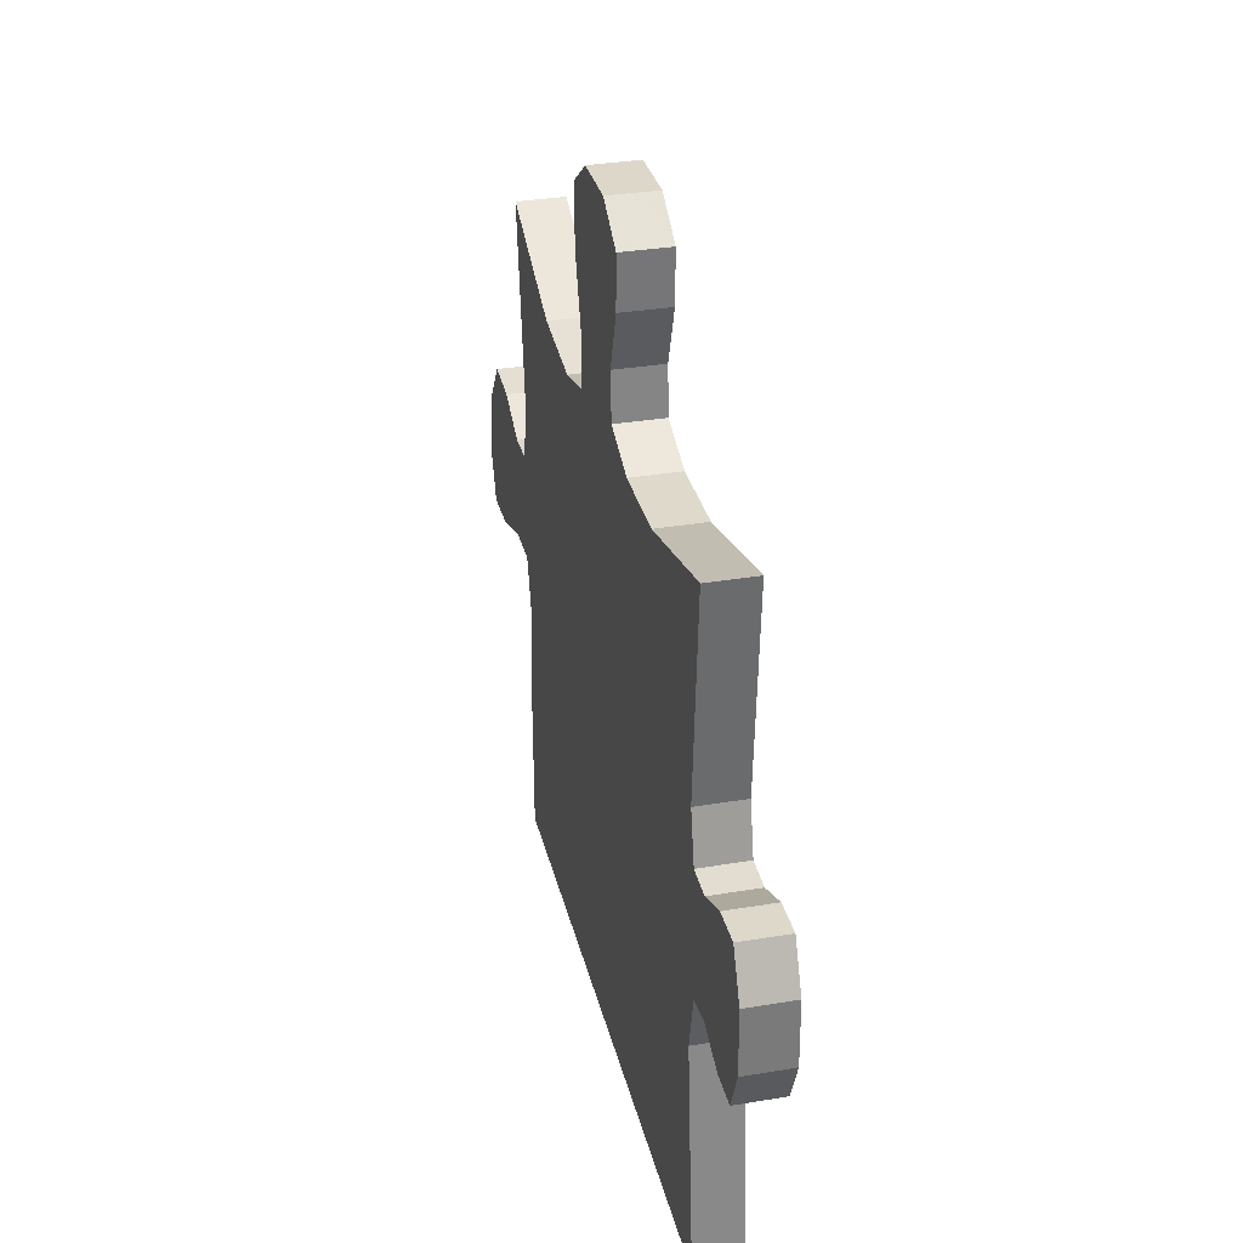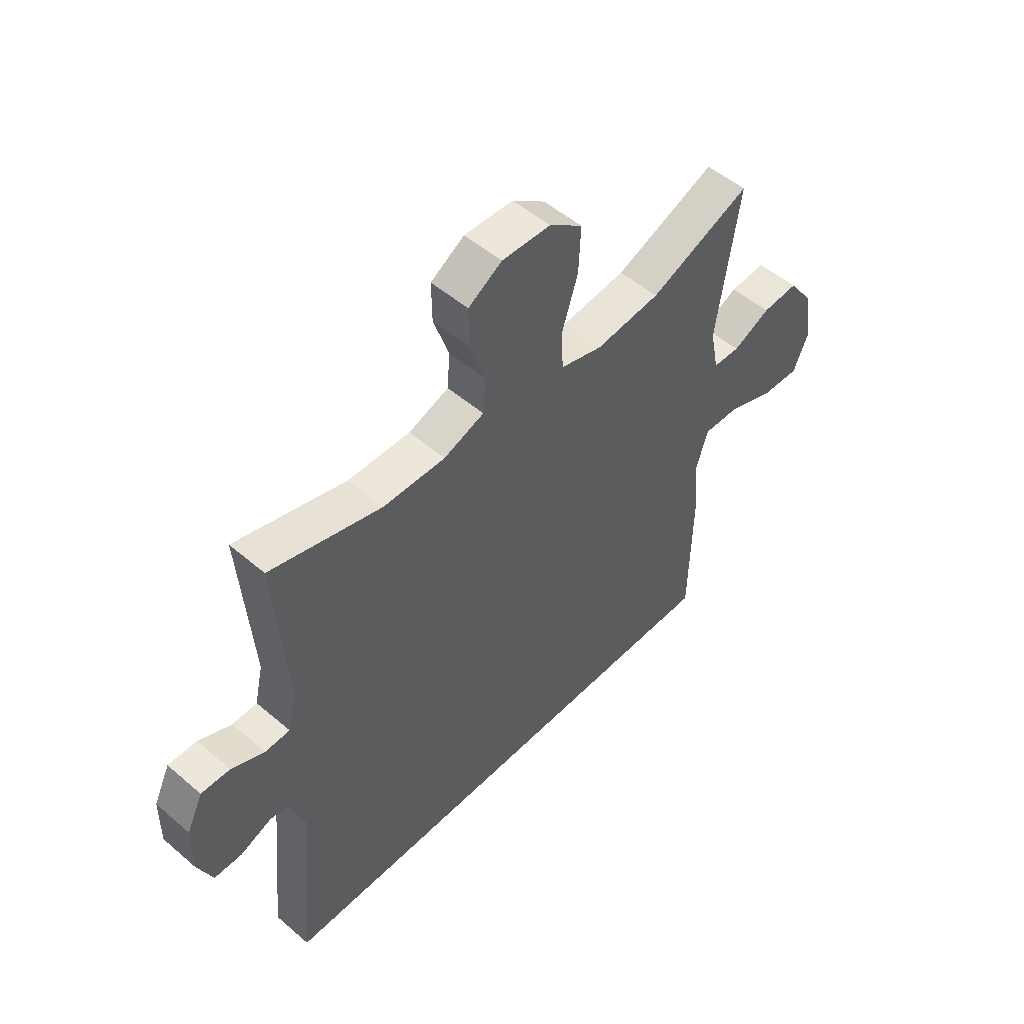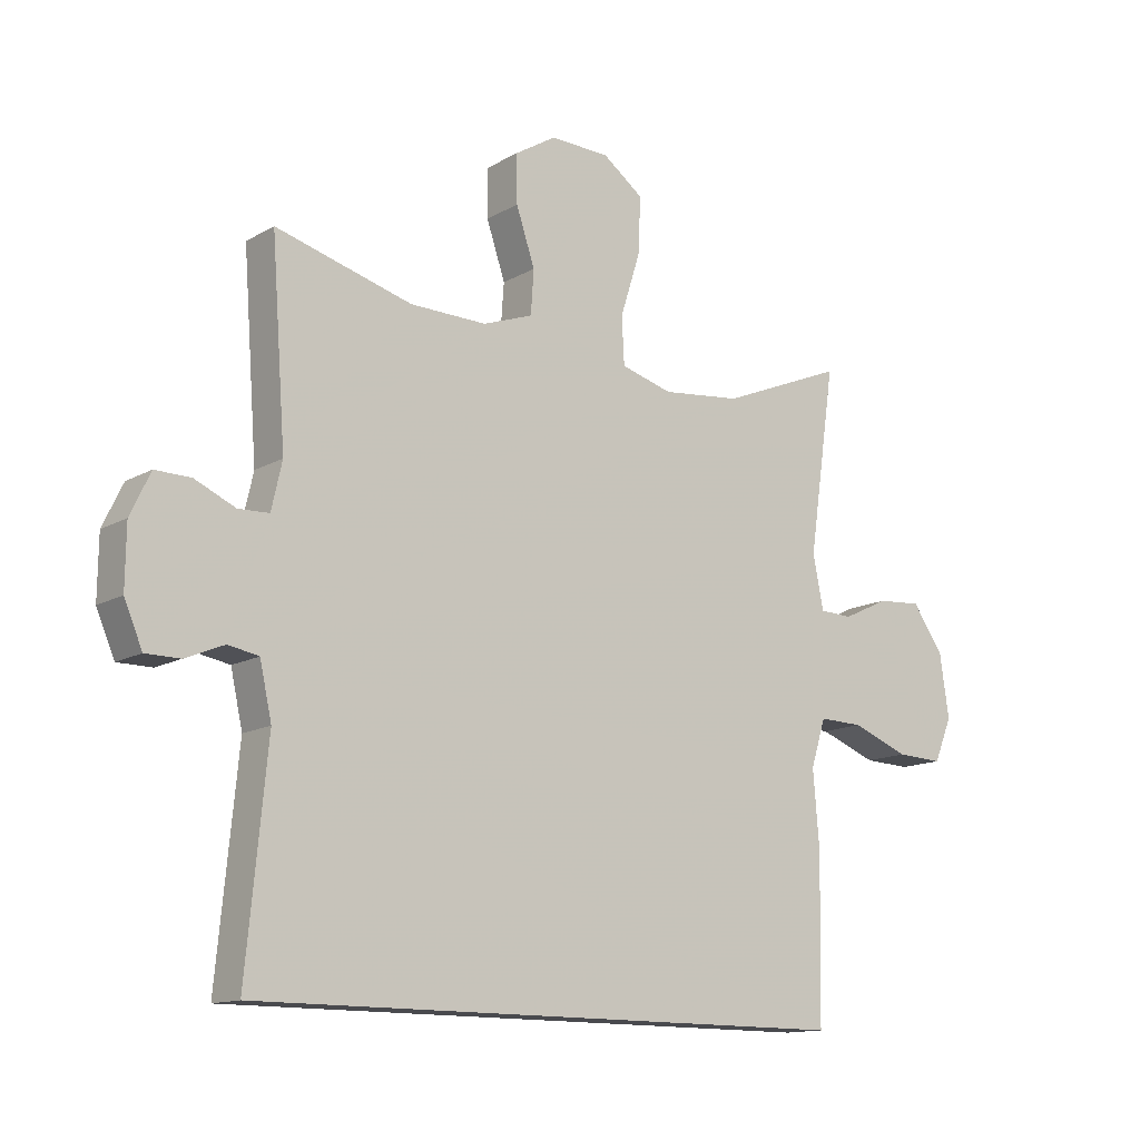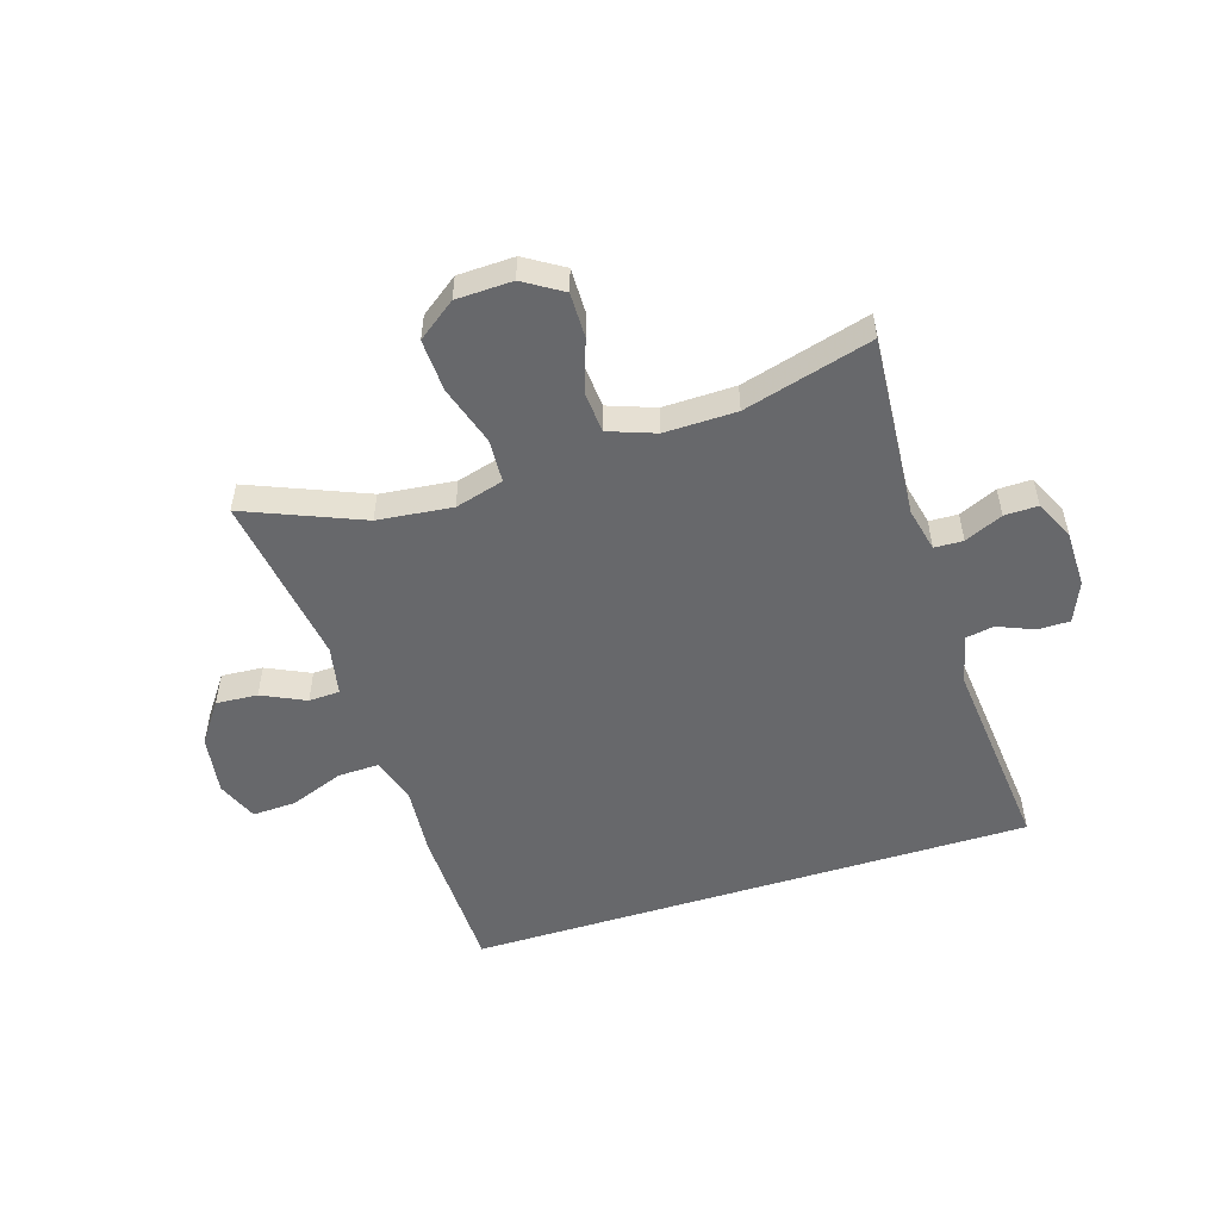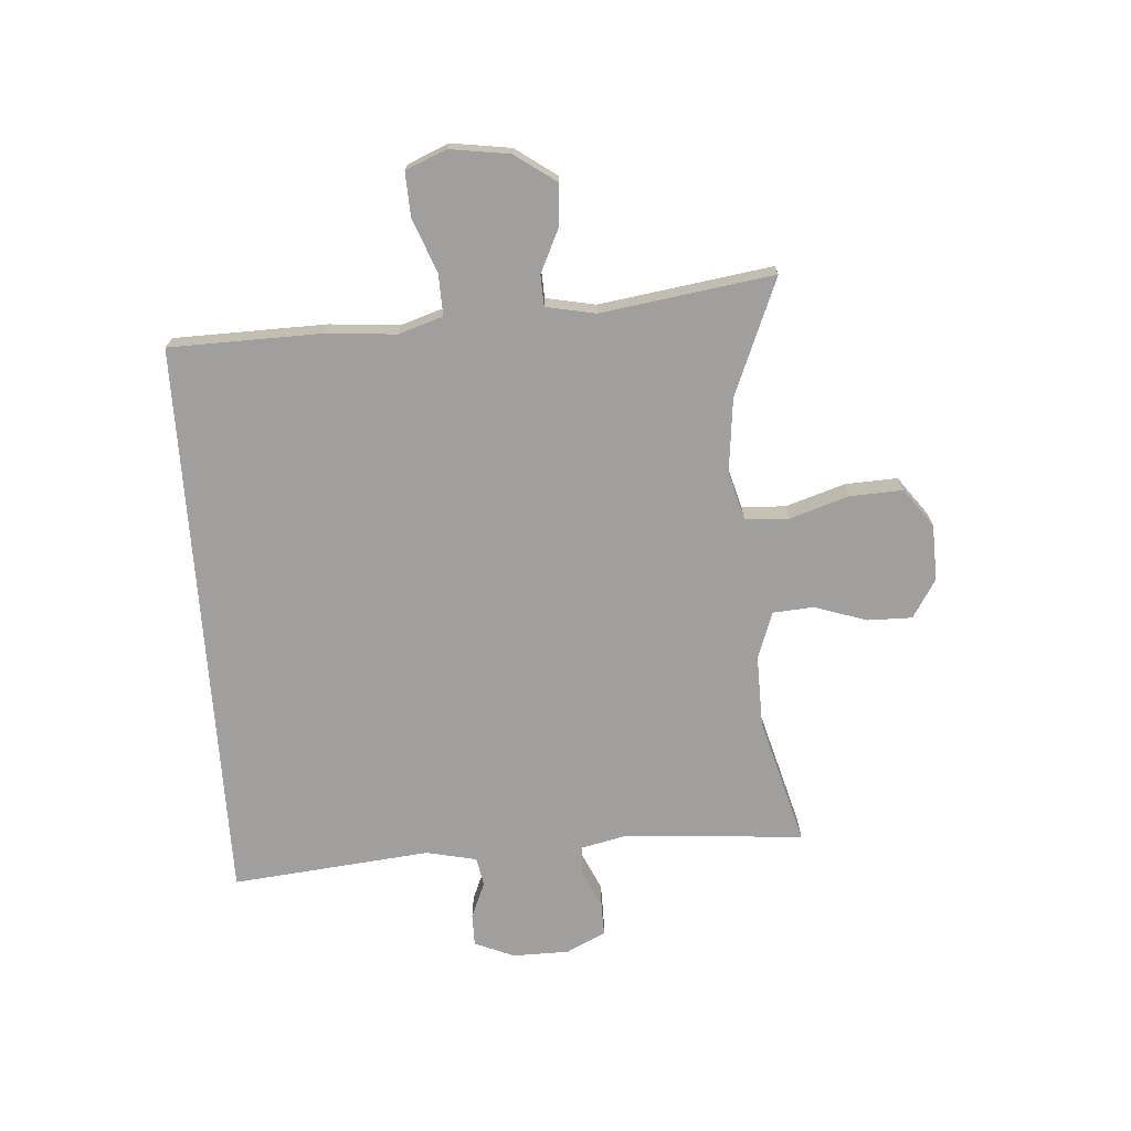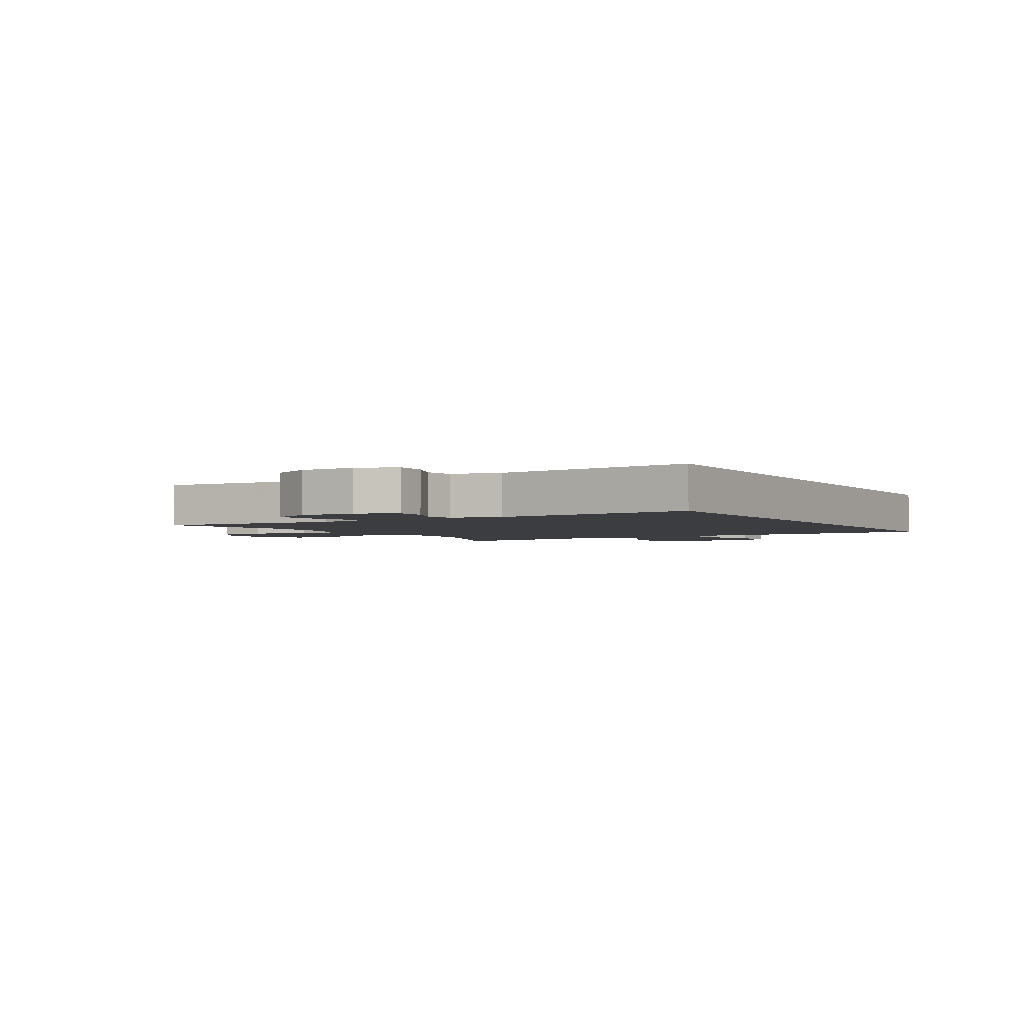
<metadata>
{"format":"obj","ext":"obj","renderer":"f3d","projection":"perspective","resolution":1024,"background":"white","views":[{"elev":32.7,"azim":76.9,"up":"+Z"},{"elev":51.5,"azim":132.9,"up":"+Z"},{"elev":-13.4,"azim":141.7,"up":"+Z"},{"elev":-52.4,"azim":17.5,"up":"+Y"},{"elev":-71.3,"azim":-85.9,"up":"+Y"},{"elev":-2.7,"azim":120.7,"up":"+Y"}]}
</metadata>
<code>
v -0.5 0.07 0.5
v -0.301 0.07 0.418
v -0.174 0.07 0.404
v -0.091 0.07 0.427
v -0.087 0.07 0.502
v -0.119 0.07 0.603
v -0.123 0.07 0.693
v -0.058 0.07 0.741
v 0.038 0.07 0.744
v 0.104 0.07 0.703
v 0.103 0.07 0.626
v 0.073 0.07 0.537
v 0.078 0.07 0.467
v 0.158 0.07 0.438
v 0.281 0.07 0.44
v 0.5 0.07 0.5
v 0.477 0.07 0.189
v 0.494 0.07 0.114
v 0.543 0.07 0.112
v 0.608 0.07 0.141
v 0.665 0.07 0.142
v 0.697 0.07 0.075
v 0.698 0.07 -0.022
v 0.669 0.07 -0.09
v 0.614 0.07 -0.09
v 0.552 0.07 -0.064
v 0.503 0.07 -0.073
v 0.484 0.07 -0.159
v 0.517 0.07 -0.5
v -0.451 0.07 -0.5
v -0.456 0.07 -0.24
v -0.446 0.07 -0.12
v -0.47 0.07 -0.044
v -0.541 0.07 -0.046
v -0.633 0.07 -0.081
v -0.708 0.07 -0.084
v -0.737 0.07 -0.014
v -0.722 0.07 0.088
v -0.672 0.07 0.158
v -0.601 0.07 0.153
v -0.527 0.07 0.118
v -0.474 0.07 0.12
v -0.457 0.07 0.205
v -0.5 0 0.5
v -0.301 0 0.418
v -0.174 0 0.404
v -0.091 0 0.427
v -0.087 0 0.502
v -0.119 0 0.603
v -0.123 0 0.693
v -0.058 0 0.741
v 0.038 0 0.744
v 0.104 0 0.703
v 0.103 0 0.626
v 0.073 0 0.537
v 0.078 0 0.467
v 0.158 0 0.438
v 0.281 0 0.44
v 0.5 0 0.5
v 0.477 0 0.189
v 0.494 0 0.114
v 0.543 0 0.112
v 0.608 0 0.141
v 0.665 0 0.142
v 0.697 0 0.075
v 0.698 0 -0.022
v 0.669 0 -0.09
v 0.614 0 -0.09
v 0.552 0 -0.064
v 0.503 0 -0.073
v 0.484 0 -0.159
v 0.517 0 -0.5
v -0.451 0 -0.5
v -0.456 0 -0.24
v -0.446 0 -0.12
v -0.47 0 -0.044
v -0.541 0 -0.046
v -0.633 0 -0.081
v -0.708 0 -0.084
v -0.737 0 -0.014
v -0.722 0 0.088
v -0.672 0 0.158
v -0.601 0 0.153
v -0.527 0 0.118
v -0.474 0 0.12
v -0.457 0 0.205
f 38 39 40 41
f 38 41 42
f 37 38 42
f 34 35 36 37
f 33 34 37 42
f 32 33 42 43
f 28 29 30 31
f 27 28 31 32
f 26 27 32 43
f 24 25 26
f 19 20 21 22
f 18 19 22 23
f 15 16 17
f 14 15 17 18
f 13 14 18
f 9 10 11 12
f 9 12 13
f 8 9 13
f 5 6 7 8
f 4 5 8 13
f 3 4 13 18
f 26 43 1 2
f 18 23 24 26
f 2 3 18 26
f 84 83 82 81
f 85 84 81
f 85 81 80
f 80 79 78 77
f 85 80 77 76
f 86 85 76 75
f 74 73 72 71
f 75 74 71 70
f 86 75 70 69
f 69 68 67
f 65 64 63 62
f 66 65 62 61
f 60 59 58
f 61 60 58 57
f 61 57 56
f 55 54 53 52
f 56 55 52
f 56 52 51
f 51 50 49 48
f 56 51 48 47
f 61 56 47 46
f 45 44 86 69
f 69 67 66 61
f 69 61 46 45
f 1 44 45 2
f 2 45 46 3
f 3 46 47 4
f 4 47 48 5
f 5 48 49 6
f 6 49 50 7
f 7 50 51 8
f 8 51 52 9
f 9 52 53 10
f 10 53 54 11
f 11 54 55 12
f 12 55 56 13
f 13 56 57 14
f 14 57 58 15
f 15 58 59 16
f 16 59 60 17
f 17 60 61 18
f 18 61 62 19
f 19 62 63 20
f 20 63 64 21
f 21 64 65 22
f 22 65 66 23
f 23 66 67 24
f 24 67 68 25
f 25 68 69 26
f 26 69 70 27
f 27 70 71 28
f 28 71 72 29
f 29 72 73 30
f 30 73 74 31
f 31 74 75 32
f 32 75 76 33
f 33 76 77 34
f 34 77 78 35
f 35 78 79 36
f 36 79 80 37
f 37 80 81 38
f 38 81 82 39
f 39 82 83 40
f 40 83 84 41
f 41 84 85 42
f 42 85 86 43
f 43 86 44 1

</code>
